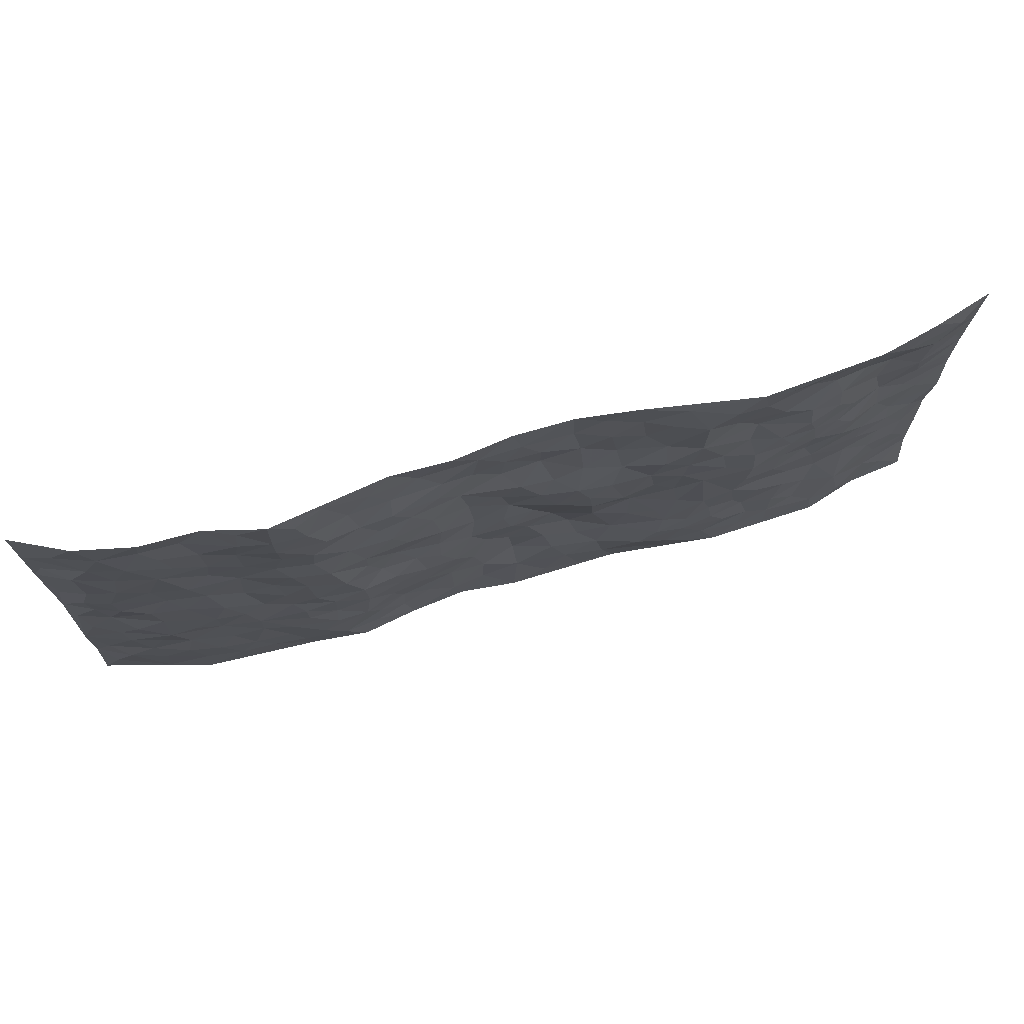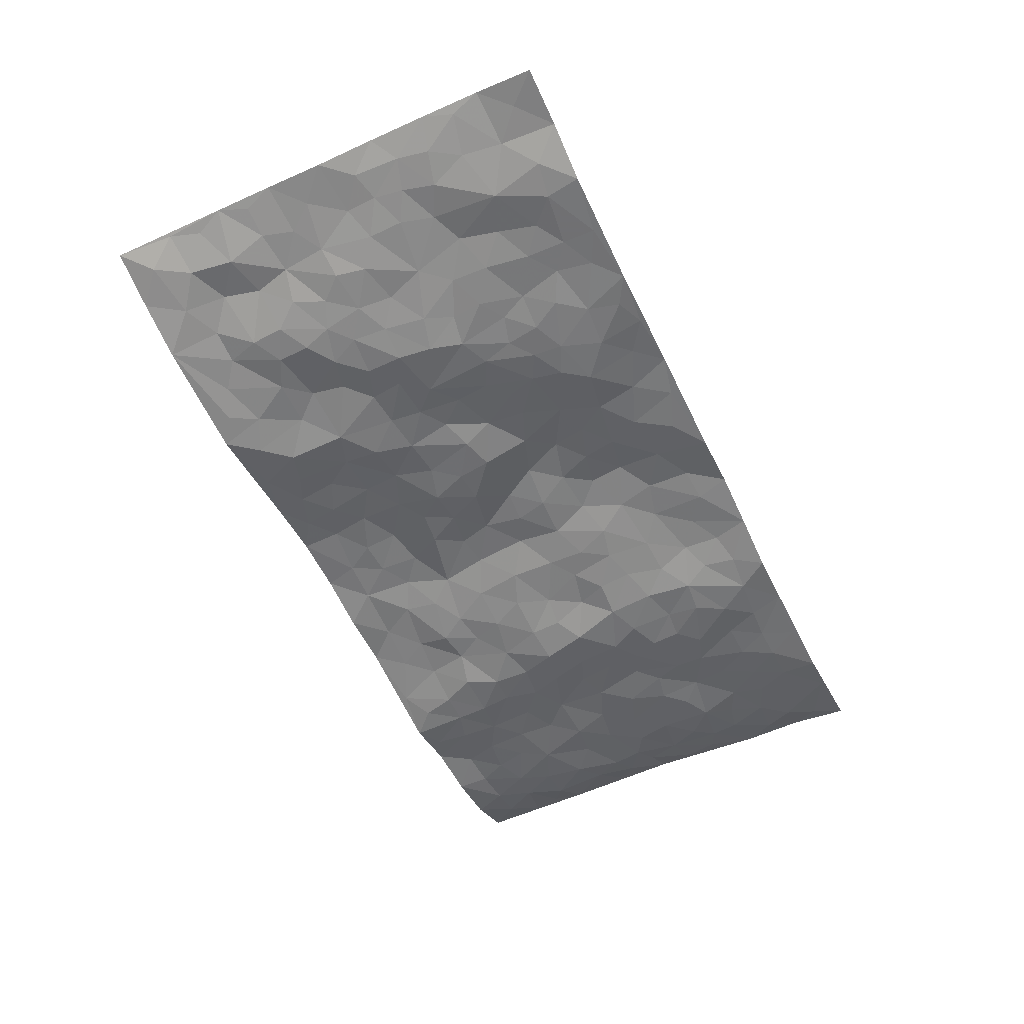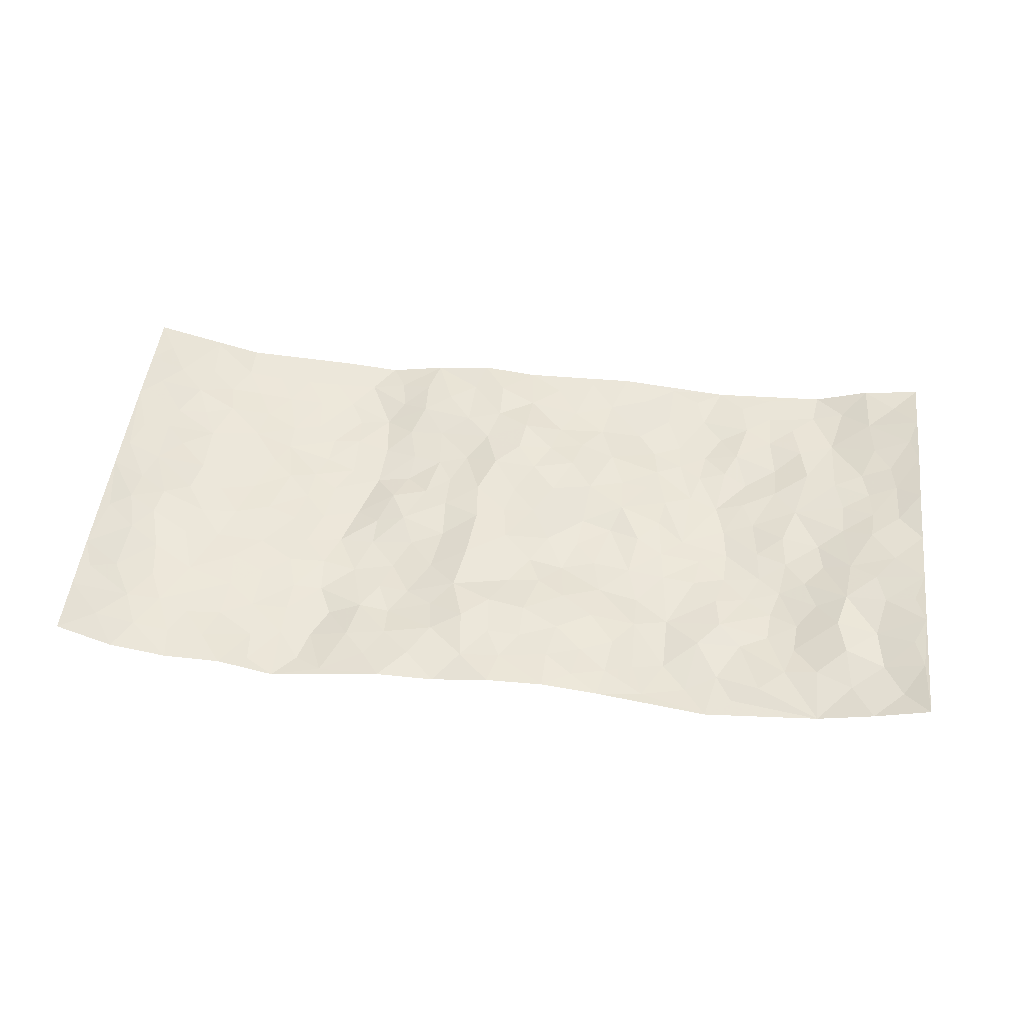
<metadata>
{"format":"obj","ext":"obj","renderer":"f3d","projection":"perspective","resolution":1024,"background":"white","views":[{"elev":72.8,"azim":164.5,"up":"+Y"},{"elev":-55.2,"azim":-64.7,"up":"+Z"},{"elev":48.7,"azim":-173.4,"up":"+Z"}]}
</metadata>
<code>
v -0.9742 0.0006826 0.04215
v -0.9717 0.9972 0.0524
v 0.9718 0.0008571 0.05906
v 0.9655 1 0.07096
v -0.7926 0.392 0.01638
v -0.9718 0.4999 0.05443
v -0.8531 0.3574 0.02871
v 0.0002017 0.003883 -0.002787
v -0.9712 0.25 0.06136
v -0.9168 0.3377 0.04348
v -0.7336 0.001497 -0.01045
v -0.9714 0.1247 0.05919
v -0.7067 0.2921 0.01042
v -0.8515 0.0008745 0.02648
v -0.8377 0.2883 0.02132
v -0.4872 0.002336 -0.02119
v -0.9517 0.1875 0.05233
v -0.2897 0.1683 -0.02801
v -0.7727 0.3214 0.01694
v -0.8578 0.1196 0.02811
v -0.9185 0.06303 0.03825
v -0.7946 0.06377 0.002591
v -0.6709 0.1266 -0.00564
v -0.7231 0.07473 -0.009893
v -0.8695 0.2069 0.03076
v -0.9057 0.2698 0.03755
v -0.7685 0.1772 -0.0007308
v -0.6899 0.2091 0.001905
v -0.8571 0.4877 0.03646
v -0.9696 0.3755 0.06543
v -0.7351 0.9958 -0.01412
v -0.5337 0.2226 -0.0151
v 0.2598 0.1585 -0.001757
v -0.9702 0.7484 0.05961
v -0.3656 0.3938 -0.01908
v -0.7766 0.7524 0.02432
v -0.7948 0.8312 0.02702
v -0.5797 0.4421 -0.0209
v -0.5993 0.6059 -0.02352
v -0.4893 0.9973 -0.03638
v -0.9483 0.6862 0.05387
v -0.6599 0.5623 -0.01323
v -0.3899 0.753 -0.02971
v -0.5068 0.2802 -0.02067
v -0.4573 0.2256 -0.02863
v -0.493 0.1625 -0.02516
v -0.4476 0.6363 -0.02098
v -0.3658 0.56 -0.01749
v 0.1643 0.474 0.001128
v -0.3304 0.2223 -0.03128
v -0.2092 0.6105 -0.01245
v -0.3743 0.6293 -0.01947
v -0.3004 0.06001 -0.008544
v -0.6273 0.7107 -0.02374
v -0.3921 0.195 -0.0313
v -0.8646 0.6172 0.03729
v -0.03861 0.3495 0.02278
v 0.05723 0.3405 0.02189
v 0.2968 0.451 -0.01345
v -0.09346 0.5515 -0.005444
v -0.1637 0.5558 -0.0124
v 0.09282 0.6304 0.01595
v -0.6296 0.3458 -0.005694
v -0.7465 0.5736 0.0004878
v -0.9435 0.8089 0.05038
v -0.557 0.1294 -0.01341
v -0.3654 0.01386 -0.01041
v -0.7914 0.4656 0.01432
v -0.6149 0.1721 -0.01165
v -0.612 0.01838 -0.01507
v -0.2438 0.004867 0.003411
v -0.6132 0.08823 -0.01191
v -0.5439 0.05348 -0.01571
v -0.4284 0.03794 -0.0222
v -0.4483 0.1046 -0.02442
v -0.8843 0.6851 0.03902
v -0.9634 0.8728 0.05317
v -0.7344 0.5086 -0.001501
v -0.0006922 0.9971 0.01626
v -0.7964 0.6746 0.0257
v -0.5598 0.3149 -0.02126
v -0.5113 0.4609 -0.03262
v 0.00637 0.572 0.01563
v -0.05026 0.4841 0.01604
v 0.002355 0.4205 0.01264
v -0.1228 0.1306 -0.003036
v -0.5686 0.6705 -0.02638
v -0.9075 0.5618 0.04488
v -0.73 0.691 0.001087
v -0.4464 0.2974 -0.02712
v -0.629 0.2671 -0.0106
v -0.5006 0.6879 -0.01662
v -0.1716 0.4846 -0.009706
v -0.2619 0.4368 0.0002529
v -0.6464 0.6491 -0.01826
v -0.01077 0.1186 0.01001
v -0.4139 0.5105 -0.02524
v -0.3406 0.2893 -0.02533
v -0.2397 0.5032 -0.01371
v -0.1797 0.3824 0.005154
v -0.9705 0.624 0.06015
v -0.7032 0.6226 -0.005312
v -0.8075 0.579 0.02273
v -0.3593 0.111 -0.02624
v -0.5204 0.5332 -0.03385
v -0.6794 0.4057 -0.0001322
v -0.131 0.3251 0.0217
v -0.149 0.2507 0.009854
v -0.5169 0.6119 -0.02957
v 0.1096 0.7289 0.01255
v -0.004154 0.2155 0.02692
v -0.07265 0.2748 0.01581
v 0.004377 0.2895 0.02795
v -0.4271 0.3642 -0.02848
v -0.1951 0.1858 -0.004084
v -0.651 0.488 -0.005639
v -0.5538 0.3811 -0.01811
v -0.4902 0.3916 -0.02961
v -0.3069 0.5246 -0.00982
v -0.2576 0.3511 -0.006179
v -0.3548 0.4675 -0.01242
v -0.2256 0.2719 -0.001737
v -0.09181 0.4129 0.02049
v -0.5929 0.5314 -0.02105
v -0.09086 0.2005 0.005489
v -0.212 0.09589 -0.004492
v -0.3961 0.2588 -0.02933
v -0.9205 0.4375 0.0455
v -0.8615 0.4204 0.03222
v 0.09149 0.4232 0.01226
v 0.2071 0.2384 -0.002892
v 0.08239 0.5171 0.01595
v 0.01893 0.4887 0.01245
v 0.1642 0.3933 -0.00267
v 0.7909 0.4967 0.007401
v 0.2186 0.434 -0.006134
v 0.264 0.314 -0.01592
v 0.1582 0.5672 -0.004127
v 0.122 0.9973 -0.0009553
v -0.2918 0.6195 -0.01683
v 0.4235 0.8794 -0.03513
v 0.4904 0.9976 -0.03882
v -0.2155 0.7794 0.005513
v -0.0588 0.8624 0.01446
v -0.32 0.3495 -0.01657
v -0.4582 0.5659 -0.02614
v -0.07338 0.05516 -0.001575
v -0.1571 0.02487 0.0009652
v 0.122 0.002769 0.00948
v 0.01345 0.8587 0.0155
v -0.01597 0.7 0.006461
v 0.4198 0.1973 -0.03215
v 0.3386 0.2903 -0.02819
v 0.5894 0.526 -0.008358
v 0.5223 0.5466 -0.01633
v 0.4539 0.1359 -0.03088
v 0.5217 0.2282 -0.02676
v 0.412 0.3619 -0.03354
v 0.02306 0.6412 0.01406
v -0.05804 0.6275 0.0003365
v -0.1465 0.7288 0.003164
v -0.08616 0.6925 0.005627
v -0.06056 0.7897 0.02202
v -0.1346 0.6333 -0.01286
v 0.02149 0.7737 0.02105
v 0.246 0.998 0.0005674
v -0.01943 0.9252 0.01448
v -0.2705 0.8447 -0.001939
v -0.2 0.8784 0.003183
v -0.3162 0.7796 -0.01403
v -0.246 0.9965 0.003063
v -0.228 0.6952 -0.005169
v -0.3162 0.6997 -0.02606
v -0.1409 0.8279 0.01284
v -0.1238 0.9964 0.01793
v 0.2167 0.7459 -0.01061
v 0.1725 0.667 -0.004203
v 0.3245 0.5948 -0.02592
v 0.2601 0.5231 -0.007939
v 0.2638 0.6656 -0.02051
v 0.4228 0.7435 -0.03383
v 0.3536 0.6827 -0.02706
v 0.2845 0.7329 -0.01723
v 0.06813 0.928 0.01002
v 0.07965 0.8225 0.01893
v 0.1453 0.8574 0.004917
v 0.2505 0.8726 -0.005376
v 0.3209 0.7929 -0.0186
v 0.23 0.5952 -0.01434
v -0.8786 0.8659 0.02394
v -0.6816 0.8165 -0.008493
v -0.8645 0.7734 0.02385
v -0.8545 0.9964 0.01565
v -0.9193 0.9382 0.02808
v -0.8088 0.919 0.007638
v -0.7308 0.885 0.007474
v -0.6045 0.9288 -0.01423
v -0.6604 0.8853 -0.003424
v -0.6874 0.7459 -0.01181
v -0.5596 0.8138 -0.01794
v -0.6218 0.7811 -0.01894
v -0.5104 0.9001 -0.02576
v -0.39 0.877 -0.03392
v -0.5451 0.959 -0.02821
v -0.4634 0.8157 -0.0164
v -0.442 0.9352 -0.03739
v -0.3456 0.9714 -0.01708
v -0.5111 0.7602 -0.01089
v -0.3203 0.8998 -0.01637
v -0.2599 0.9287 -0.0006266
v 0.1558 0.7847 0.0007992
v 0.2534 0.8043 -0.01674
v 0.1887 0.9327 0.004686
v 0.3912 0.8114 -0.03448
v 0.3377 0.8799 -0.01513
v 0.3821 0.9819 -0.02215
v 0.2893 0.937 -0.007749
v 0.4414 0.9474 -0.03541
v 0.3774 0.4935 -0.03825
v 0.324 0.5287 -0.02221
v 0.4824 0.6038 -0.02739
v 0.4303 0.664 -0.02831
v 0.4039 0.5879 -0.03498
v 0.3503 0.1908 -0.0287
v 0.48 0.3352 -0.03035
v 0.4574 0.5223 -0.0301
v 0.3438 0.3883 -0.03232
v -0.1254 0.9125 0.01851
v -0.1852 0.9557 0.01249
v 0.3187 0.134 -0.01695
v 0.6099 0.01519 -0.011
v 0.1987 0.3337 -0.007781
v 0.2686 0.3854 -0.02016
v 0.5829 0.2484 -0.0198
v 0.7333 0.9969 -0.007506
v 0.9699 0.2506 0.06799
v 0.4913 0.8112 -0.03112
v 0.717 0.4871 -0.0002494
v 0.4871 0.746 -0.02676
v 0.9652 0.5003 0.07797
v 0.6675 0.2944 -0.001542
v 0.5073 0.4681 -0.02213
v 0.7776 0.3108 0.002902
v 0.5591 0.4157 -0.01217
v 0.4866 0.003169 -0.01541
v 0.08879 0.2528 0.0148
v 0.5031 0.07792 -0.02181
v 0.1321 0.3193 0.00166
v 0.4146 0.2674 -0.02776
v 0.8714 0.2652 0.02849
v 0.6402 0.4618 -0.01119
v 0.5762 0.0829 -0.01677
v 0.4472 0.4262 -0.03303
v 0.606 0.3721 -0.01162
v 0.2852 0.2334 -0.01385
v 0.4769 0.2723 -0.02957
v 0.2639 0.07941 -0.002729
v 0.3646 0.003019 -0.02661
v 0.2438 0.002989 -0.004751
v 0.2007 0.1154 0.005336
v 0.06728 0.1704 0.01561
v 0.1443 0.1904 0.01014
v 0.6115 0.1481 -0.01741
v 0.7759 0.4228 0.005088
v 0.7467 0.2212 0.004995
v 0.6498 0.08114 -0.0138
v 0.6683 0.3847 -0.008988
v 0.7173 0.3392 -0.003884
v 0.882 0.3263 0.03476
v 0.7443 0.5672 0.005445
v 0.6914 0.146 -0.009153
v 0.7625 0.1501 0.002757
v 0.8386 0.3676 0.01905
v 0.9349 0.3498 0.05617
v 0.8803 0.4386 0.04009
v 0.5813 0.3136 -0.0192
v 0.8185 0.106 0.01577
v 0.3305 0.06429 -0.01839
v 0.4089 0.06971 -0.02905
v 0.07043 0.07831 0.01492
v 0.1418 0.073 0.005716
v 0.9664 0.7503 0.07326
v 0.7307 0.07938 -0.002876
v 0.6541 0.2162 -0.008678
v 0.9507 0.425 0.06672
v 0.9008 0.5091 0.04504
v 0.8068 0.2505 0.01476
v 0.5314 0.1492 -0.02164
v 0.733 0.001596 -0.004832
v 0.501 0.3944 -0.02393
v 0.9341 0.06336 0.04843
v 0.9684 0.1253 0.06921
v 0.8378 0.1804 0.02128
v 0.8954 0.1244 0.03392
v 0.826 0.008914 0.02007
v 0.9314 0.1882 0.05122
v 0.6647 0.5553 -0.002402
v 0.6913 0.6323 -0.003214
v 0.5836 0.6355 -0.007799
v 0.8266 0.691 0.01093
v 0.6311 0.7706 -0.009033
v 0.9468 0.6252 0.06522
v 0.767 0.6414 0.008503
v 0.8547 0.5948 0.02057
v 0.7339 0.7431 0.000229
v 0.8453 0.5301 0.01941
v 0.9117 0.574 0.04416
v 0.889 0.6593 0.03446
v 0.6392 0.6918 -0.002913
v 0.5645 0.7233 -0.014
v 0.5083 0.6741 -0.01969
v 0.8529 0.8522 0.01815
v 0.7121 0.8702 -0.002263
v 0.8126 0.7763 0.00909
v 0.8954 0.7782 0.03294
v 0.7812 0.8435 0.001792
v 0.9634 0.8753 0.07078
v 0.6943 0.8015 -0.004348
v 0.9441 0.812 0.06219
v 0.7414 0.9306 0.001283
v 0.8539 0.9988 0.01776
v 0.6102 0.9972 -0.00865
v 0.8207 0.9256 0.009289
v 0.9029 0.9288 0.03746
v 0.6604 0.9334 -0.0005994
v 0.5576 0.9005 -0.02615
v 0.4921 0.8805 -0.03324
v 0.5507 0.9688 -0.02543
v 0.5692 0.8212 -0.01634
v 0.6359 0.8597 -0.00829
f 29 6 128
f 12 21 20
f 26 10 9
f 55 45 46
f 27 19 15
f 26 9 17
f 101 6 88
f 12 1 21
f 7 15 19
f 125 86 96
f 84 123 85
f 129 29 128
f 25 27 15
f 12 20 17
f 73 75 66
f 22 14 11
f 26 17 25
f 9 12 17
f 25 15 26
f 5 129 7
f 52 146 48
f 55 18 50
f 7 19 5
f 20 27 25
f 124 82 105
f 41 76 34
f 20 14 22
f 14 20 21
f 14 21 1
f 24 22 11
f 24 27 22
f 72 66 69
f 69 32 91
f 70 24 11
f 24 23 27
f 17 20 25
f 27 20 22
f 10 15 7
f 10 26 15
f 23 28 27
f 27 13 19
f 28 23 69
f 13 27 28
f 119 121 94
f 10 7 129
f 6 30 128
f 9 10 30
f 36 192 80
f 80 102 89
f 118 81 44
f 64 103 78
f 115 126 86
f 45 32 46
f 91 63 13
f 129 68 29
f 95 87 54
f 95 54 199
f 202 40 204
f 82 97 105
f 29 88 6
f 18 55 104
f 148 126 71
f 38 82 124
f 50 18 122
f 117 82 38
f 5 19 106
f 82 117 118
f 80 64 102
f 127 45 55
f 194 77 190
f 98 35 114
f 39 124 105
f 127 50 98
f 106 19 13
f 66 75 46
f 39 95 42
f 63 117 38
f 95 89 102
f 101 56 76
f 51 140 99
f 18 53 126
f 62 83 132
f 45 127 90
f 112 113 57
f 103 29 68
f 130 85 58
f 109 39 105
f 35 94 121
f 113 246 58
f 151 165 163
f 120 100 94
f 114 127 98
f 192 190 65
f 95 39 87
f 36 191 37
f 67 104 74
f 56 101 88
f 13 63 106
f 192 34 76
f 268 241 243
f 108 115 125
f 93 84 60
f 133 84 85
f 156 288 157
f 101 76 41
f 80 103 64
f 105 97 146
f 99 61 51
f 92 109 47
f 125 96 111
f 158 227 153
f 75 104 55
f 69 66 32
f 81 91 32
f 106 78 68
f 42 64 78
f 77 34 65
f 24 70 72
f 75 73 16
f 16 71 67
f 2 34 77
f 13 28 91
f 103 56 88
f 56 80 76
f 72 69 23
f 11 16 70
f 16 73 70
f 16 67 74
f 115 18 126
f 24 72 23
f 73 72 70
f 16 74 75
f 72 73 66
f 32 45 44
f 84 83 60
f 66 46 32
f 78 106 116
f 117 63 81
f 67 53 104
f 103 68 78
f 69 91 28
f 36 80 89
f 106 38 116
f 106 68 5
f 81 118 117
f 62 132 138
f 32 44 81
f 53 67 71
f 57 58 85
f 123 100 107
f 93 60 61
f 33 230 224
f 8 96 147
f 132 133 130
f 140 48 119
f 93 100 123
f 122 98 50
f 164 60 160
f 53 71 126
f 125 112 108
f 193 194 195
f 75 55 46
f 63 91 81
f 56 103 80
f 196 198 31
f 18 104 53
f 121 48 97
f 38 106 63
f 118 97 82
f 97 35 121
f 51 172 140
f 130 134 49
f 87 39 109
f 288 252 263
f 97 114 35
f 47 43 92
f 57 113 58
f 248 130 58
f 34 101 41
f 114 90 127
f 116 124 42
f 145 94 35
f 118 114 97
f 167 79 175
f 98 145 35
f 85 123 57
f 43 47 52
f 199 36 89
f 42 78 116
f 159 83 62
f 88 29 103
f 74 104 75
f 118 44 90
f 173 140 172
f 42 95 102
f 190 192 37
f 65 190 77
f 89 95 199
f 125 111 112
f 92 87 109
f 18 115 122
f 177 180 176
f 112 57 107
f 109 105 146
f 93 94 100
f 285 286 275
f 96 86 147
f 137 232 131
f 57 123 107
f 87 92 208
f 49 134 136
f 132 130 49
f 161 164 162
f 50 127 55
f 122 108 107
f 122 107 100
f 48 140 52
f 118 90 114
f 99 119 94
f 123 84 93
f 36 37 192
f 48 121 119
f 120 122 100
f 39 42 124
f 38 124 116
f 248 58 246
f 44 45 90
f 98 122 120
f 146 52 47
f 94 93 99
f 168 209 170
f 212 183 188
f 202 197 200
f 42 102 64
f 107 108 112
f 99 93 61
f 8 280 96
f 112 111 113
f 125 115 86
f 115 108 122
f 128 30 10
f 5 68 129
f 10 129 128
f 132 49 138
f 83 84 133
f 130 133 85
f 83 133 132
f 248 134 130
f 156 152 224
f 151 110 165
f 212 186 211
f 153 224 249
f 254 251 244
f 246 261 262
f 225 158 249
f 49 136 179
f 185 184 150
f 214 188 181
f 181 188 182
f 161 163 174
f 143 170 172
f 110 211 185
f 184 79 167
f 174 228 169
f 62 110 159
f 163 150 144
f 210 169 229
f 170 143 168
f 176 211 110
f 98 120 145
f 94 145 120
f 48 146 97
f 109 146 47
f 148 86 126
f 147 86 148
f 71 8 148
f 8 147 148
f 244 276 254
f 232 136 134
f 174 143 161
f 60 83 160
f 163 162 151
f 159 160 83
f 261 281 262
f 259 281 149
f 219 220 59
f 246 113 111
f 33 255 131
f 157 256 152
f 137 255 153
f 230 278 279
f 262 260 33
f 154 155 242
f 131 255 137
f 248 131 232
f 281 280 149
f 259 258 278
f 220 179 59
f 159 151 160
f 162 160 151
f 164 61 60
f 228 174 144
f 144 174 163
f 159 110 151
f 161 172 164
f 186 184 185
f 161 162 163
f 61 164 51
f 160 162 164
f 187 217 213
f 150 163 165
f 205 202 200
f 79 184 139
f 170 43 173
f 174 169 143
f 161 143 172
f 167 144 150
f 176 180 183
f 172 170 173
f 223 226 221
f 185 150 165
f 99 140 119
f 207 206 203
f 172 51 164
f 43 52 173
f 173 52 140
f 167 175 228
f 228 229 169
f 210 168 169
f 177 110 62
f 189 138 179
f 62 138 177
f 136 232 233
f 181 182 222
f 150 184 167
f 178 180 189
f 49 179 138
f 177 138 189
f 180 178 182
f 178 179 220
f 307 308 304
f 222 223 221
f 215 187 188
f 176 183 212
f 187 213 186
f 214 215 188
f 185 211 186
f 237 181 239
f 182 188 183
f 110 185 165
f 216 215 141
f 211 176 212
f 182 183 180
f 176 110 177
f 213 184 186
f 178 189 179
f 177 189 180
f 195 190 37
f 197 198 200
f 195 194 190
f 34 192 65
f 80 192 76
f 37 196 195
f 194 2 77
f 193 2 194
f 196 37 191
f 31 193 195
f 198 196 191
f 31 195 196
f 199 201 191
f 197 204 31
f 198 191 201
f 31 198 197
f 201 199 54
f 36 199 191
f 54 208 201
f 208 43 205
f 208 54 87
f 198 201 200
f 206 205 203
f 43 170 203
f 210 207 209
f 40 202 206
f 31 204 40
f 197 202 204
f 208 205 200
f 43 203 205
f 205 206 202
f 203 209 207
f 171 40 207
f 40 206 207
f 208 200 201
f 43 208 92
f 170 209 203
f 168 143 169
f 207 210 171
f 168 210 209
f 188 187 212
f 212 187 186
f 166 139 213
f 184 213 139
f 237 214 181
f 215 214 141
f 216 141 218
f 213 217 166
f 142 166 216
f 217 216 166
f 187 215 217
f 216 217 215
f 237 141 214
f 142 216 218
f 223 222 182
f 179 136 59
f 223 220 219
f 267 238 251
f 237 327 141
f 223 182 178
f 158 290 253
f 220 223 178
f 59 233 227
f 233 59 136
f 248 246 131
f 153 249 158
f 251 254 267
f 223 219 226
f 111 261 246
f 297 251 238
f 276 256 157
f 167 228 144
f 229 228 175
f 175 171 229
f 229 171 210
f 260 257 33
f 265 271 272
f 266 289 283
f 269 243 250
f 249 224 152
f 266 283 271
f 227 233 137
f 253 227 158
f 325 313 320
f 135 264 275
f 310 329 239
f 270 298 297
f 249 256 225
f 275 273 269
f 311 222 221
f 155 154 299
f 234 276 157
f 310 311 299
f 222 239 181
f 221 226 155
f 266 263 252
f 242 290 244
f 264 273 275
f 273 264 243
f 242 244 154
f 276 290 225
f 288 234 157
f 240 282 302
f 275 286 306
f 225 290 158
f 234 263 284
f 241 254 276
f 233 232 137
f 137 153 227
f 264 135 238
f 244 251 154
f 260 259 257
f 227 253 219
f 33 224 255
f 154 297 299
f 240 302 307
f 297 154 251
f 264 268 243
f 253 226 219
f 271 284 263
f 277 294 293
f 290 242 253
f 241 234 284
f 59 227 219
f 242 155 226
f 252 245 231
f 157 152 156
f 257 230 33
f 152 256 249
f 278 230 257
f 262 33 131
f 224 153 255
f 259 278 257
f 134 248 232
f 230 279 224
f 96 261 111
f 261 96 280
f 280 281 261
f 246 262 131
f 252 247 245
f 268 267 241
f 283 277 272
f 288 247 252
f 275 274 285
f 295 291 294
f 267 268 264
f 263 234 288
f 309 310 299
f 290 276 244
f 283 272 271
f 267 254 241
f 265 243 241
f 236 240 285
f 297 238 270
f 303 305 298
f 241 276 234
f 221 155 299
f 272 277 293
f 250 243 287
f 286 285 240
f 284 271 265
f 271 263 266
f 295 3 291
f 225 256 276
f 241 284 265
f 289 266 231
f 3 292 291
f 321 235 323
f 293 294 296
f 279 278 258
f 245 279 258
f 279 156 224
f 260 281 259
f 280 8 149
f 262 281 260
f 231 266 252
f 267 264 238
f 306 304 270
f 283 289 295
f 243 269 273
f 236 269 250
f 294 292 296
f 274 236 285
f 269 274 275
f 250 287 293
f 245 289 231
f 236 274 269
f 156 279 247
f 242 226 253
f 247 279 245
f 243 265 287
f 288 156 247
f 265 272 293
f 296 292 236
f 293 287 265
f 295 294 277
f 277 283 295
f 236 250 296
f 289 3 295
f 292 294 291
f 293 296 250
f 300 304 308
f 325 320 235
f 329 330 326
f 270 304 303
f 270 303 298
f 309 305 301
f 135 306 270
f 299 297 298
f 298 309 299
f 238 135 270
f 300 314 305
f 303 300 305
f 304 306 307
f 300 303 304
f 282 319 315
f 322 325 235
f 275 306 135
f 307 306 286
f 240 307 286
f 308 307 302
f 302 282 308
f 308 282 315
f 305 309 298
f 310 309 301
f 310 301 329
f 310 239 311
f 222 311 239
f 299 311 221
f 319 312 315
f 312 323 316
f 301 305 318
f 305 314 316
f 300 308 315
f 316 314 312
f 312 314 315
f 315 314 300
f 323 312 324
f 316 313 318
f 282 4 317
f 330 313 325
f 4 321 324
f 235 320 323
f 282 317 319
f 312 319 317
f 326 325 322
f 316 320 313
f 316 318 305
f 142 218 327
f 327 218 141
f 316 323 320
f 324 312 317
f 4 324 317
f 321 323 324
f 318 313 330
f 328 326 322
f 326 327 329
f 329 327 237
f 326 328 327
f 322 142 328
f 327 328 142
f 329 237 239
f 301 318 330
f 326 330 325
f 330 329 301

</code>
